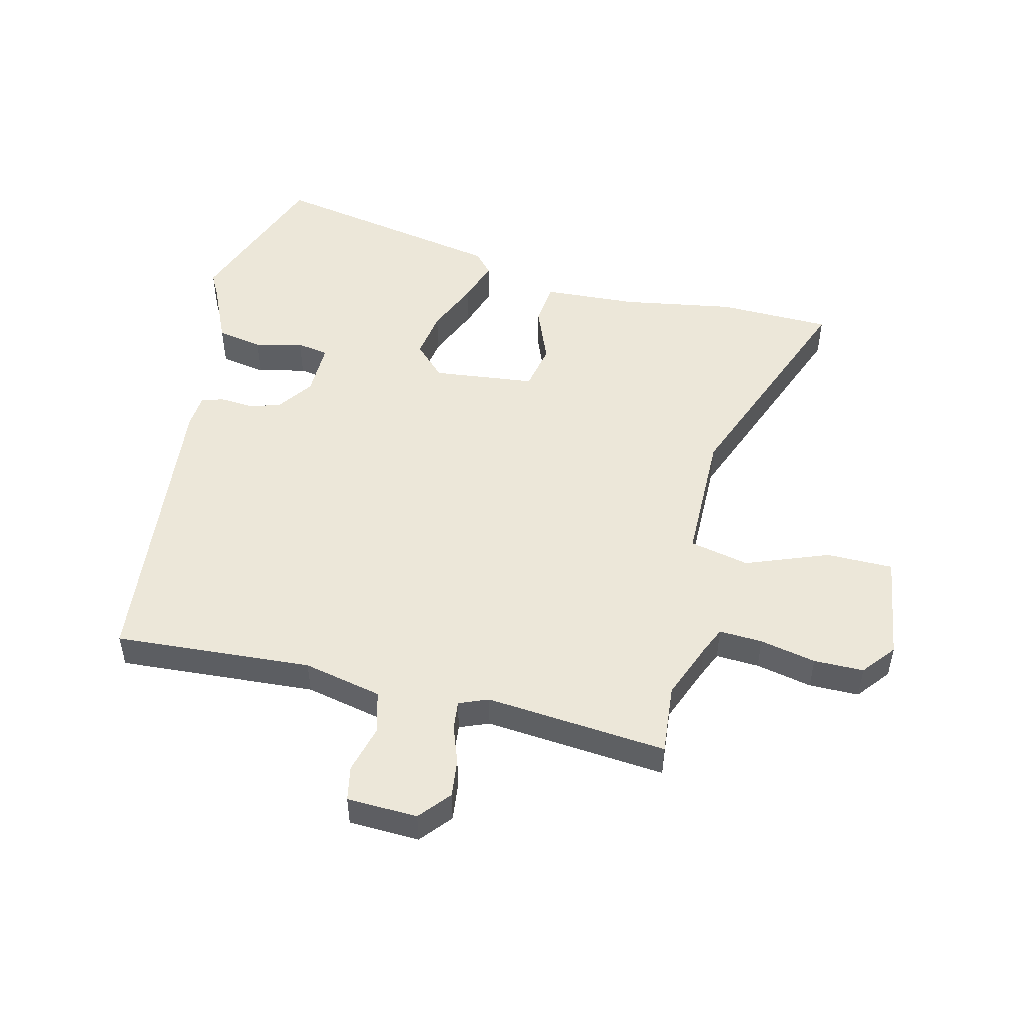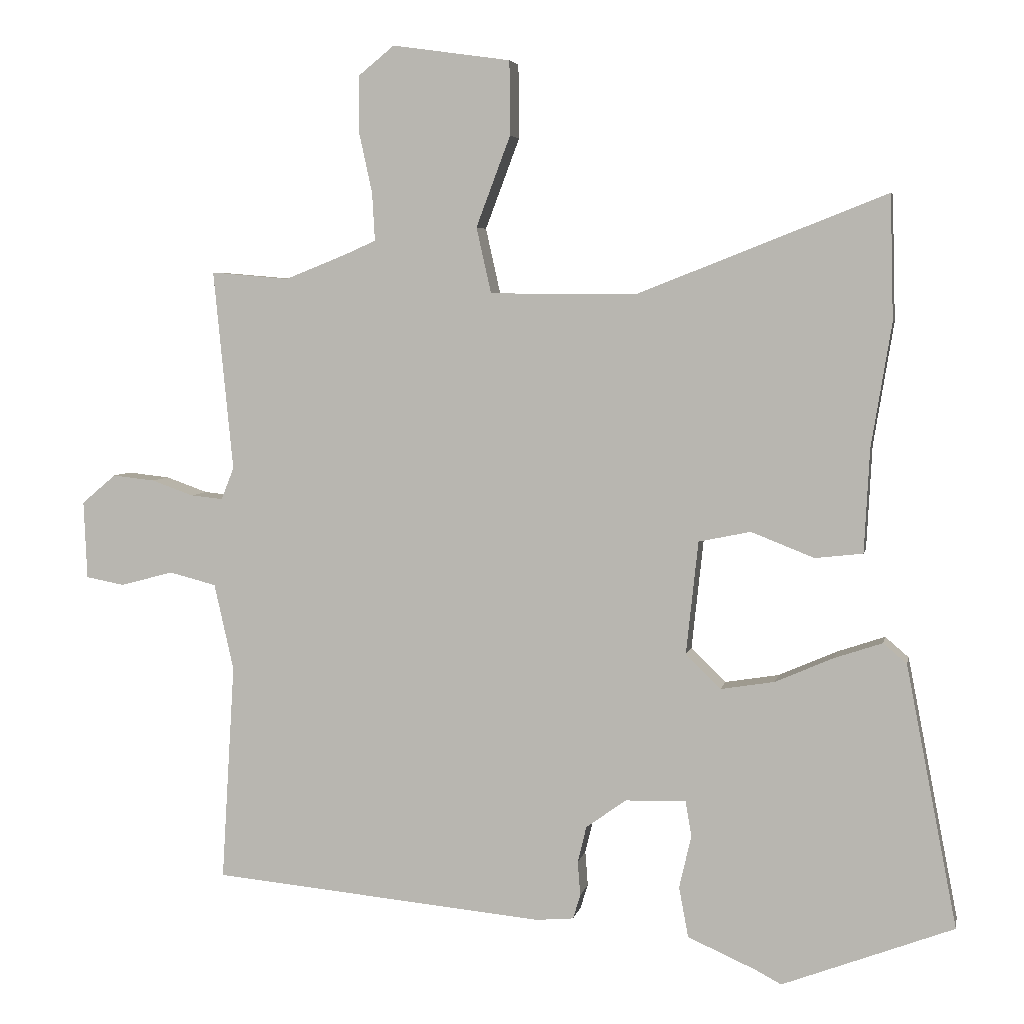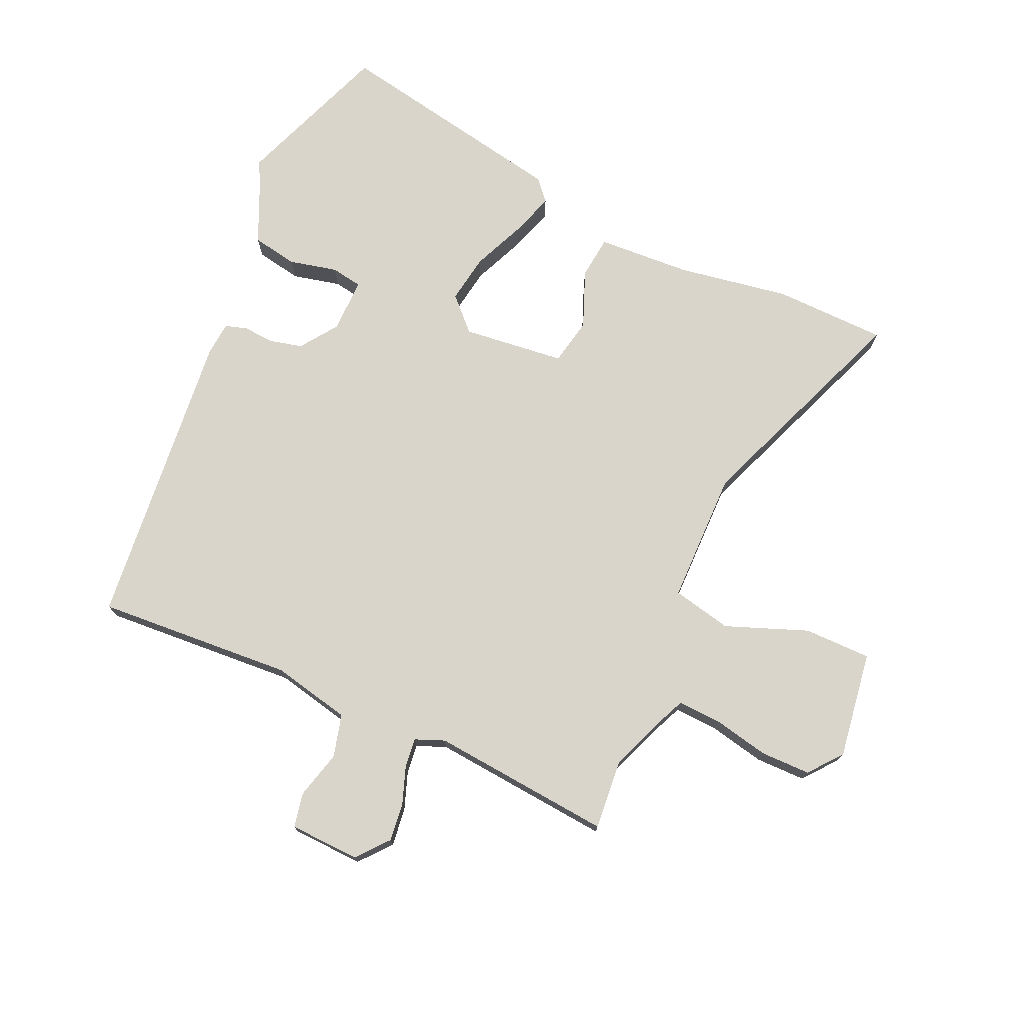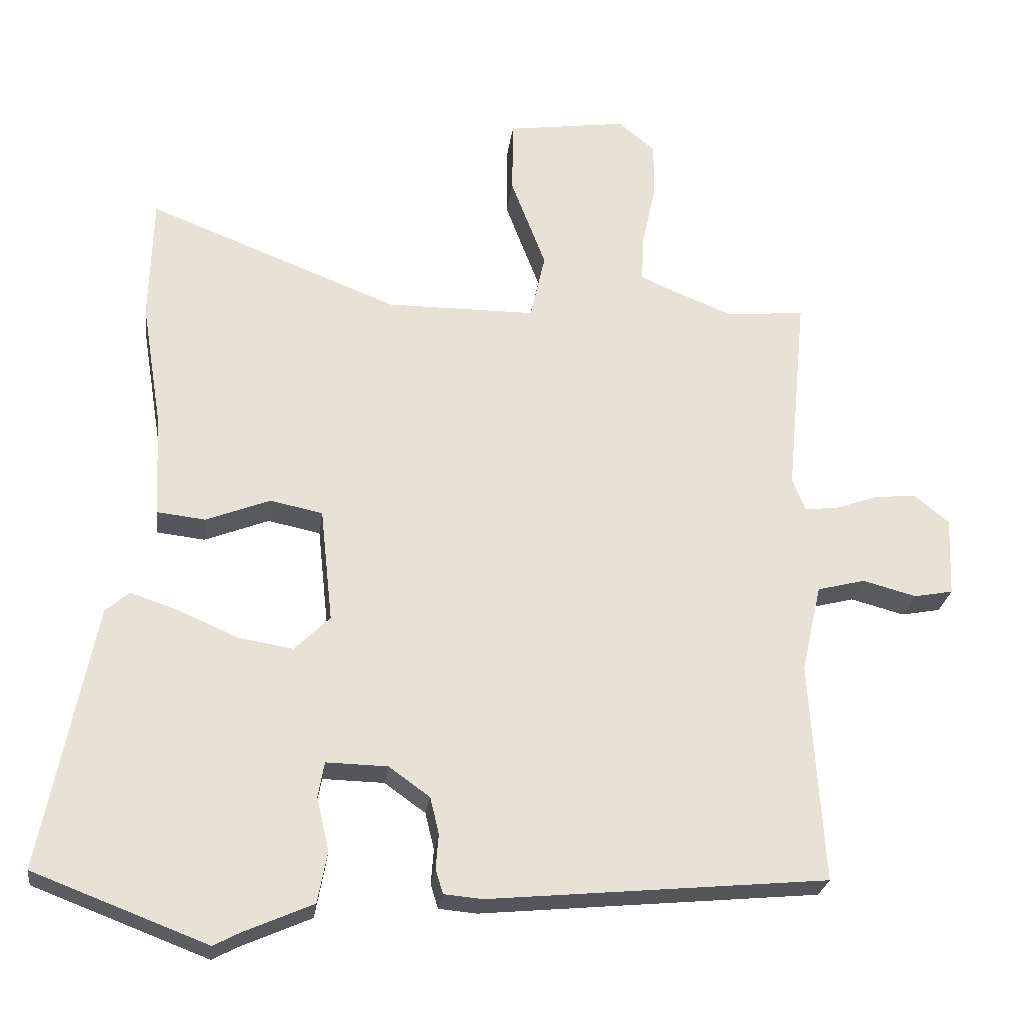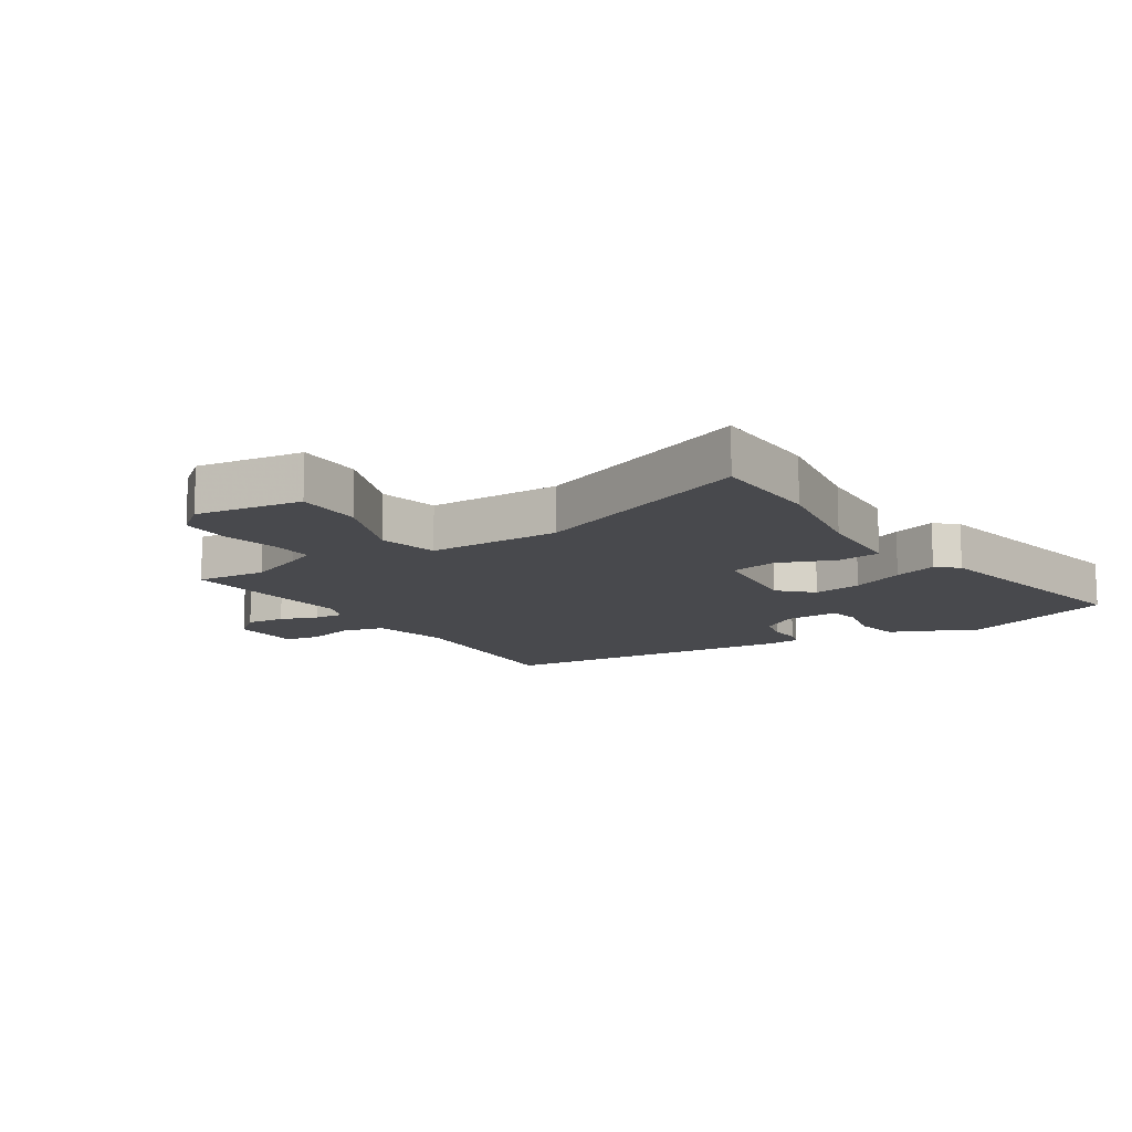
<metadata>
{"format":"obj","ext":"obj","renderer":"f3d","projection":"perspective","resolution":1024,"background":"white","views":[{"elev":50.0,"azim":-76.6,"up":"+Y"},{"elev":4.8,"azim":11.1,"up":"+Z"},{"elev":74.5,"azim":-66.1,"up":"+Y"},{"elev":-25.8,"azim":172.7,"up":"+Z"},{"elev":-12.5,"azim":32.7,"up":"+Y"}]}
</metadata>
<code>
v -0.517 0.07 -0.43
v -0.497 0.07 -0.106
v -0.526 0.07 0.023
v -0.596 0.07 0.041
v -0.675 0.07 0.02
v -0.732 0.07 0.031
v -0.737 0.07 0.147
v -0.686 0.07 0.19
v -0.623 0.07 0.183
v -0.561 0.07 0.161
v -0.513 0.07 0.156
v -0.494 0.07 0.204
v -0.523 0.07 0.502
v -0.407 0.07 0.492
v -0.314 0.07 0.529
v -0.269 0.07 0.549
v -0.273 0.07 0.62
v -0.293 0.07 0.712
v -0.293 0.07 0.794
v -0.239 0.07 0.838
v -0.063 0.07 0.813
v -0.062 0.07 0.703
v -0.113 0.07 0.568
v -0.091 0.07 0.47
v 0.128 0.07 0.469
v 0.497 0.07 0.614
v 0.502 0.07 0.429
v 0.472 0.07 0.245
v 0.464 0.07 0.091
v 0.393 0.07 0.083
v 0.299 0.07 0.12
v 0.222 0.07 0.104
v 0.204 0.07 -0.064
v 0.256 0.07 -0.115
v 0.336 0.07 -0.102
v 0.423 0.07 -0.064
v 0.494 0.07 -0.04
v 0.529 0.07 -0.07
v 0.605 0.07 -0.46
v 0.35 0.07 -0.557
v 0.312 0.07 -0.537
v 0.21 0.07 -0.492
v 0.196 0.07 -0.417
v 0.214 0.07 -0.338
v 0.205 0.07 -0.286
v 0.115 0.07 -0.288
v 0.055 0.07 -0.331
v 0.042 0.07 -0.385
v 0.046 0.07 -0.436
v 0.035 0.07 -0.472
v -0.021 0.07 -0.477
v -0.517 0 -0.43
v -0.497 0 -0.106
v -0.526 0 0.023
v -0.596 0 0.041
v -0.675 0 0.02
v -0.732 0 0.031
v -0.737 0 0.147
v -0.686 0 0.19
v -0.623 0 0.183
v -0.561 0 0.161
v -0.513 0 0.156
v -0.494 0 0.204
v -0.523 0 0.502
v -0.407 0 0.492
v -0.314 0 0.529
v -0.269 0 0.549
v -0.273 0 0.62
v -0.293 0 0.712
v -0.293 0 0.794
v -0.239 0 0.838
v -0.063 0 0.813
v -0.062 0 0.703
v -0.113 0 0.568
v -0.091 0 0.47
v 0.128 0 0.469
v 0.497 0 0.614
v 0.502 0 0.429
v 0.472 0 0.245
v 0.464 0 0.091
v 0.393 0 0.083
v 0.299 0 0.12
v 0.222 0 0.104
v 0.204 0 -0.064
v 0.256 0 -0.115
v 0.336 0 -0.102
v 0.423 0 -0.064
v 0.494 0 -0.04
v 0.529 0 -0.07
v 0.605 0 -0.46
v 0.35 0 -0.557
v 0.312 0 -0.537
v 0.21 0 -0.492
v 0.196 0 -0.417
v 0.214 0 -0.338
v 0.205 0 -0.286
v 0.115 0 -0.288
v 0.055 0 -0.331
v 0.042 0 -0.385
v 0.046 0 -0.436
v 0.035 0 -0.472
v -0.021 0 -0.477
f 51 1 2
f 50 51 2
f 49 50 2
f 48 49 2
f 47 48 2 3
f 46 47 3
f 45 46 3
f 41 42 43 44
f 41 44 45
f 40 41 45
f 39 40 45
f 38 39 45
f 37 38 45
f 36 37 45
f 35 36 45
f 34 35 45
f 33 34 45 3
f 28 29 30 31
f 28 31 32
f 27 28 32
f 26 27 32
f 25 26 32
f 33 3 4
f 32 33 4
f 25 32 4
f 24 25 4
f 21 22 23
f 20 21 23
f 19 20 23
f 18 19 23
f 17 18 23
f 16 17 23 24
f 12 13 14
f 12 14 15
f 15 16 24
f 12 15 24
f 11 12 24
f 8 9 10
f 7 8 10
f 6 7 10 11
f 11 24 4 5
f 5 6 11
f 53 52 102
f 53 102 101
f 53 101 100
f 53 100 99
f 54 53 99 98
f 54 98 97
f 54 97 96
f 95 94 93 92
f 96 95 92
f 96 92 91
f 96 91 90
f 96 90 89
f 96 89 88
f 96 88 87
f 96 87 86
f 96 86 85
f 54 96 85 84
f 82 81 80 79
f 83 82 79
f 83 79 78
f 83 78 77
f 83 77 76
f 55 54 84
f 55 84 83
f 55 83 76
f 55 76 75
f 74 73 72
f 74 72 71
f 74 71 70
f 74 70 69
f 74 69 68
f 75 74 68 67
f 65 64 63
f 66 65 63
f 75 67 66
f 75 66 63
f 75 63 62
f 61 60 59
f 61 59 58
f 62 61 58 57
f 56 55 75 62
f 62 57 56
f 1 52 53 2
f 2 53 54 3
f 3 54 55 4
f 4 55 56 5
f 5 56 57 6
f 6 57 58 7
f 7 58 59 8
f 8 59 60 9
f 9 60 61 10
f 10 61 62 11
f 11 62 63 12
f 12 63 64 13
f 13 64 65 14
f 14 65 66 15
f 15 66 67 16
f 16 67 68 17
f 17 68 69 18
f 18 69 70 19
f 19 70 71 20
f 20 71 72 21
f 21 72 73 22
f 22 73 74 23
f 23 74 75 24
f 24 75 76 25
f 25 76 77 26
f 26 77 78 27
f 27 78 79 28
f 28 79 80 29
f 29 80 81 30
f 30 81 82 31
f 31 82 83 32
f 32 83 84 33
f 33 84 85 34
f 34 85 86 35
f 35 86 87 36
f 36 87 88 37
f 37 88 89 38
f 38 89 90 39
f 39 90 91 40
f 40 91 92 41
f 41 92 93 42
f 42 93 94 43
f 43 94 95 44
f 44 95 96 45
f 45 96 97 46
f 46 97 98 47
f 47 98 99 48
f 48 99 100 49
f 49 100 101 50
f 50 101 102 51
f 51 102 52 1

</code>
